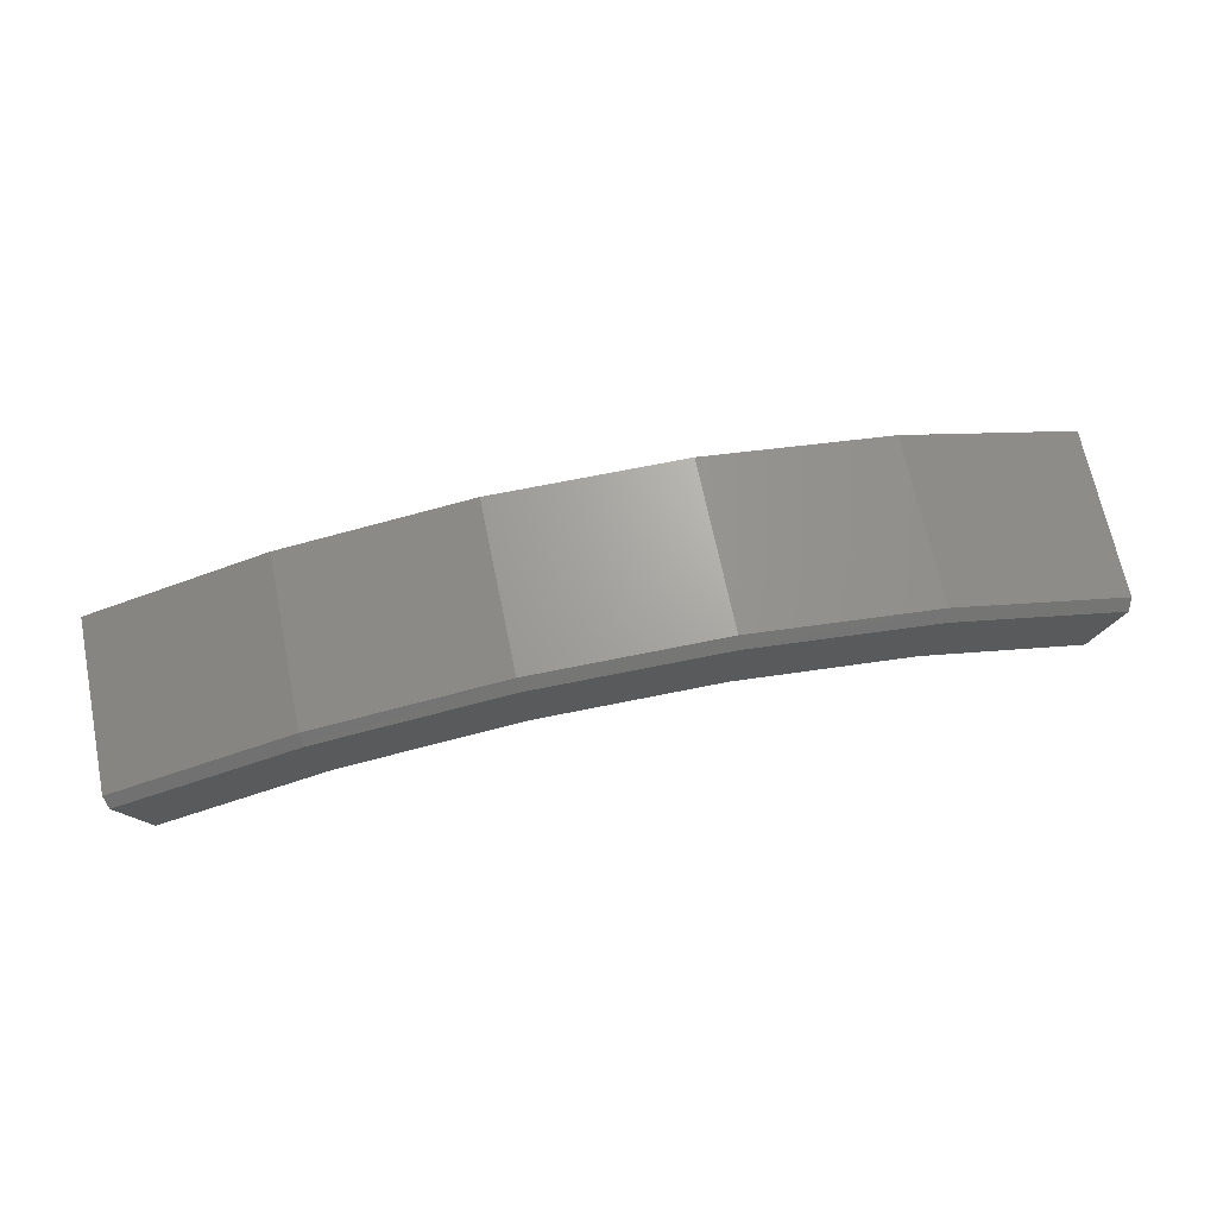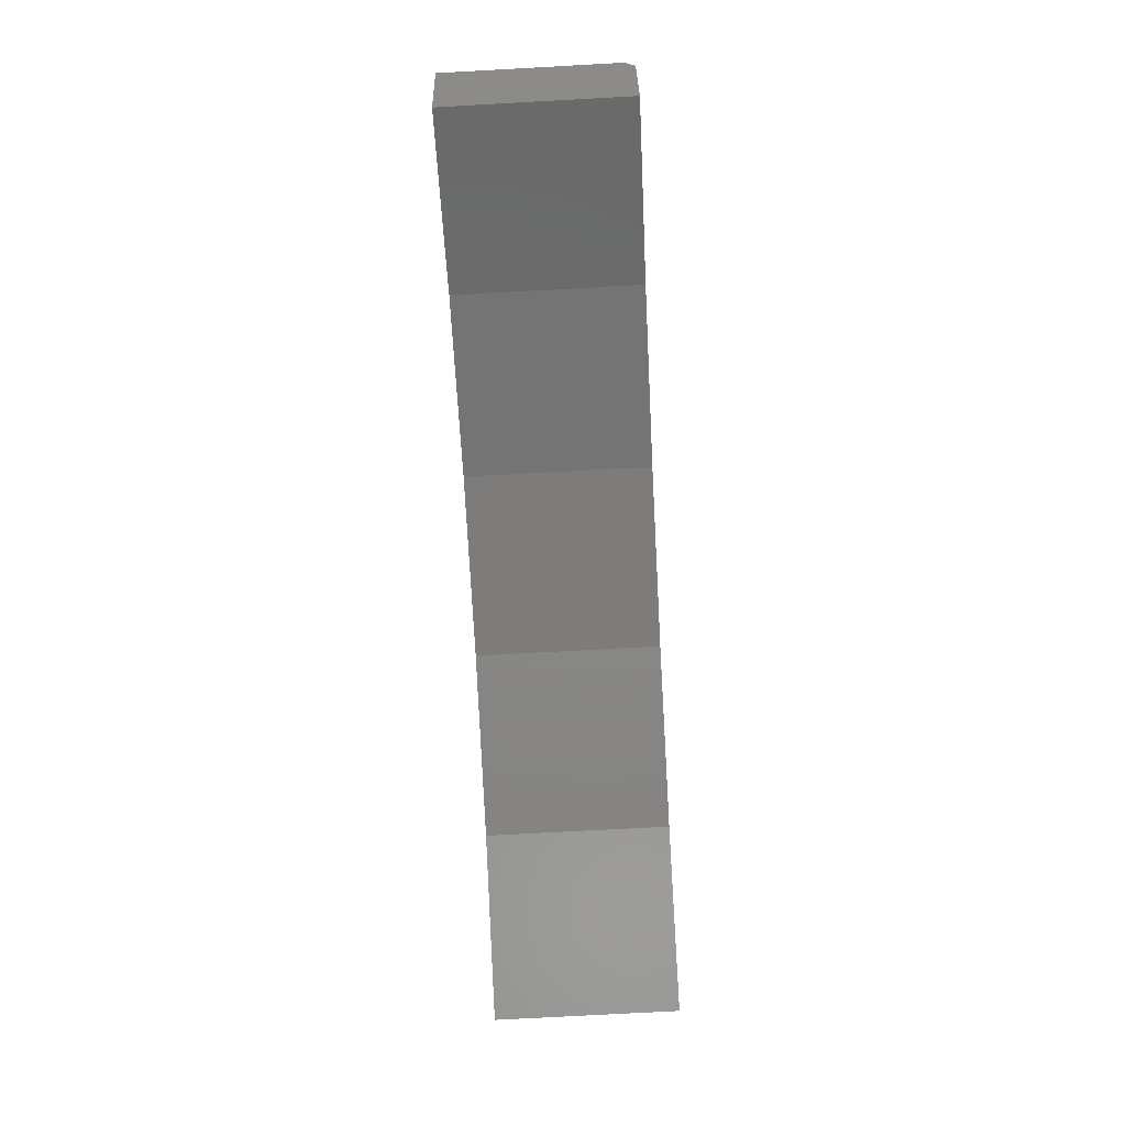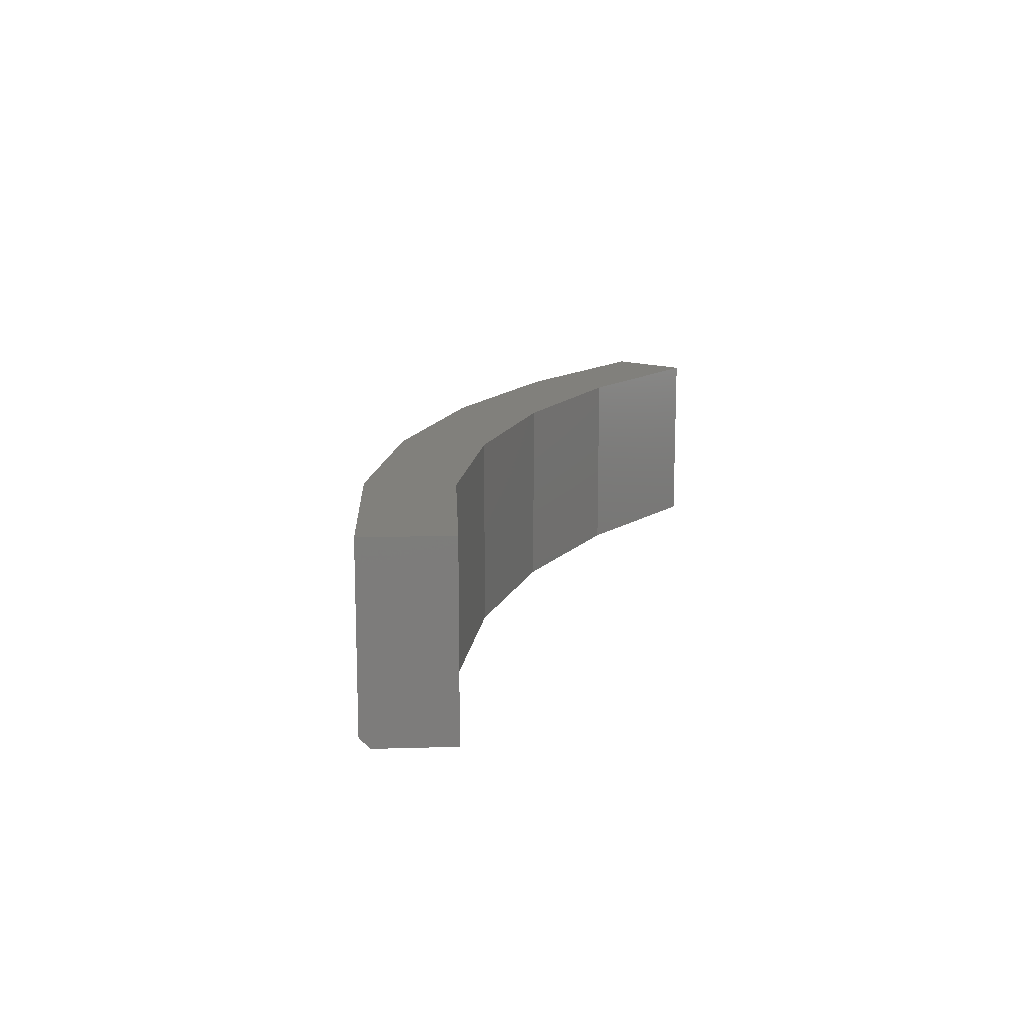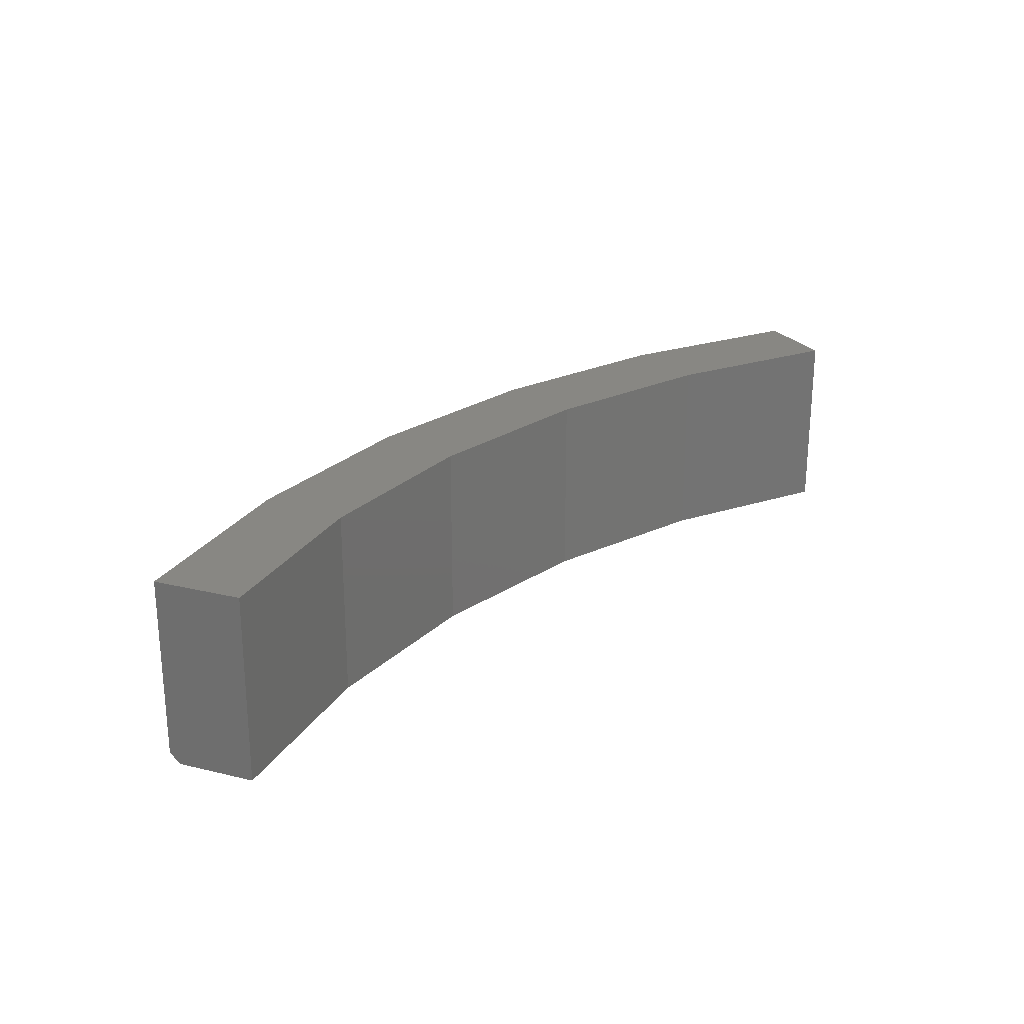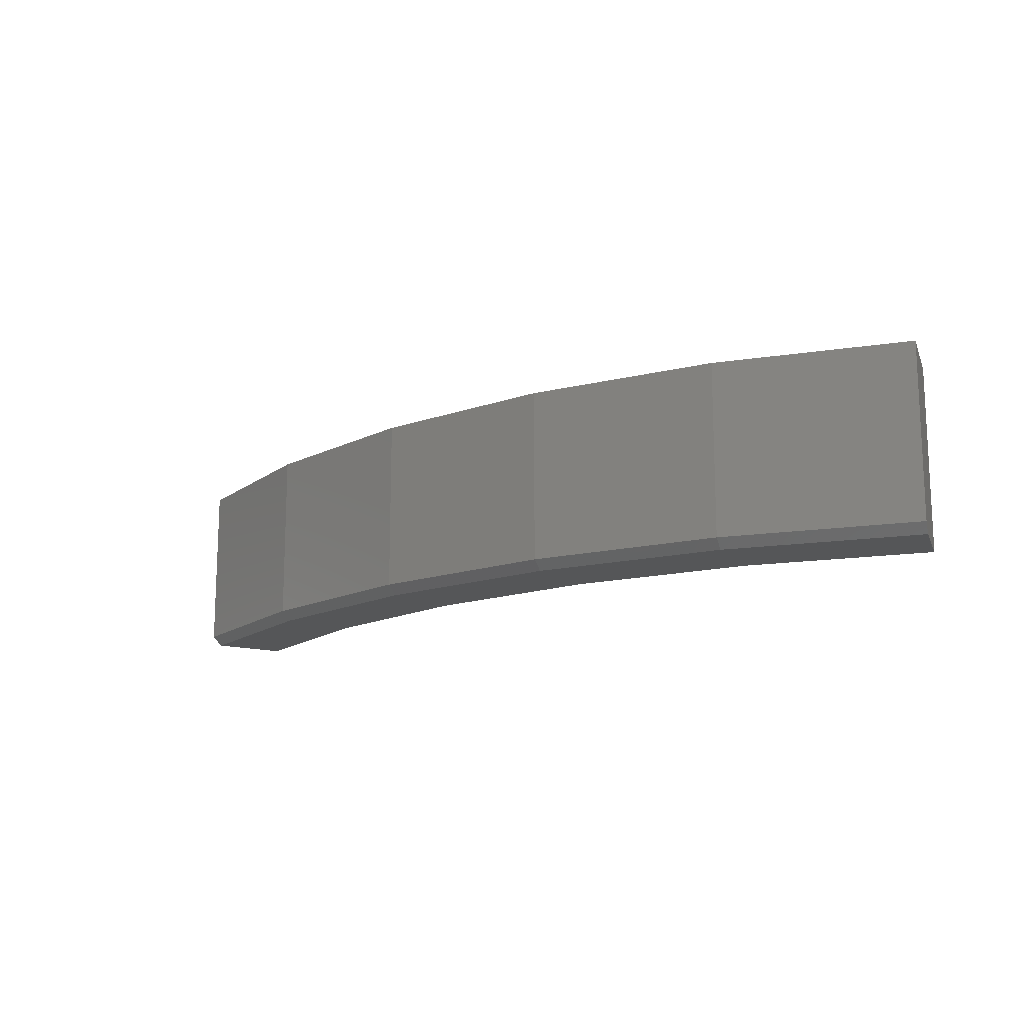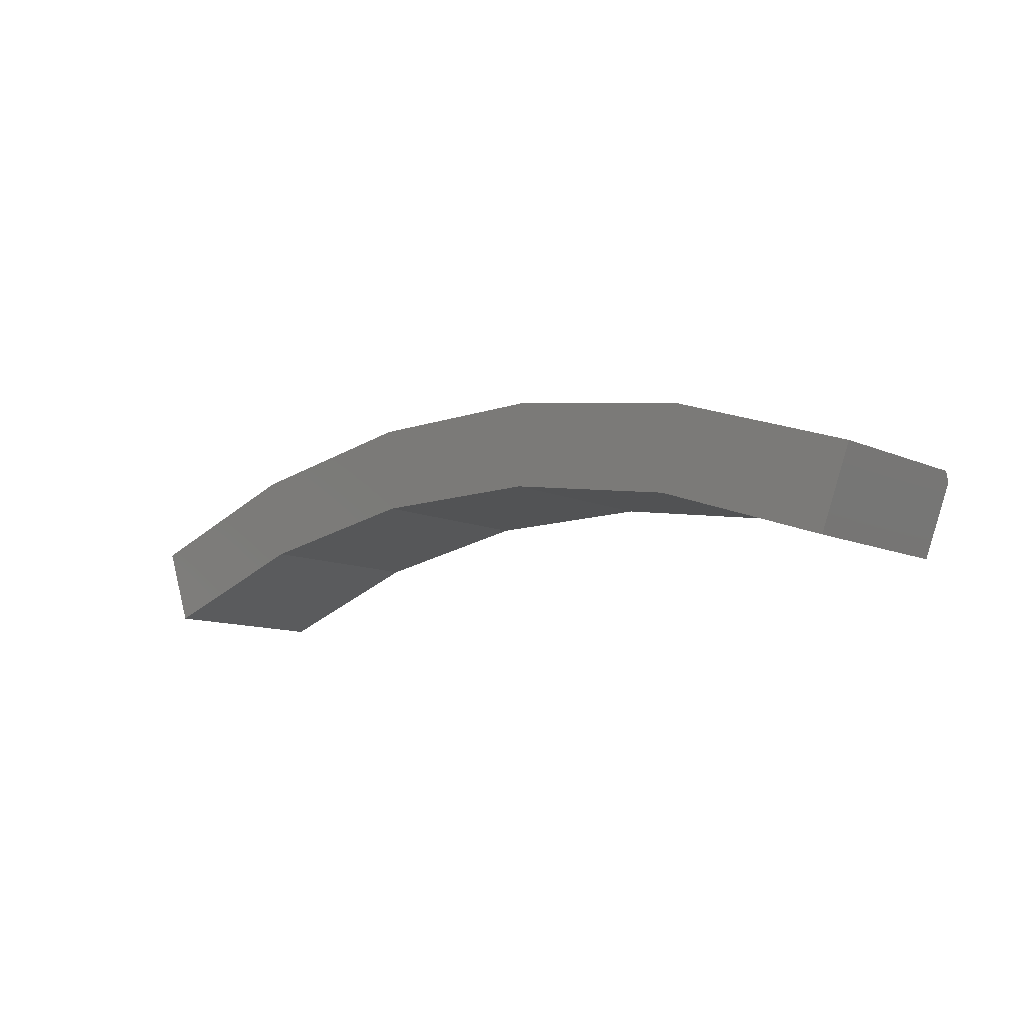
<metadata>
{"format":"stl","ext":"stl","renderer":"f3d","projection":"perspective","resolution":1024,"background":"white","views":[{"elev":67.7,"azim":168.4,"up":"+Y"},{"elev":-76.0,"azim":93.1,"up":"+Y"},{"elev":14.0,"azim":-73.2,"up":"+Z"},{"elev":24.1,"azim":-47.6,"up":"+Z"},{"elev":-14.5,"azim":-142.0,"up":"+Z"},{"elev":-10.6,"azim":41.7,"up":"+Y"}]}
</metadata>
<code>
# stl→obj: 30 verts, 56 faces
v 0.1352 0.01623 0
v -0.1508 0.01623 0
v 0.4426 0.08476 0
v -0.7445 -0.01466 0
v -0.4582 0.08476 0
v -0.4329 -0.03129 0
v -0.7031 -0.125 0
v -0.1593 0.1352 0
v 0.1437 0.1352 0
v 0.6875 -0.125 0
v 0.4173 -0.03129 0
v 0.7289 -0.01466 0
v -0.75 0 0.01562
v -0.75 0 0.2891
v -0.4615 0.1 0.01562
v -0.4615 0.1 0.2891
v -0.1605 0.1507 0.01562
v -0.1605 0.1507 0.2891
v 0.1448 0.1507 0.01562
v 0.1448 0.1507 0.2891
v 0.4459 0.1 0.01562
v 0.4459 0.1 0.2891
v 0.7344 1.388e-16 0.01562
v 0.7344 1.041e-16 0.2891
v 0.6875 -0.125 0.2891
v -0.7031 -0.125 0.2891
v -0.1508 0.01623 0.2891
v 0.1352 0.01623 0.2891
v -0.4329 -0.03129 0.2891
v 0.4173 -0.03129 0.2891
f 1 2 3
f 4 5 3
f 4 3 2
f 4 2 6
f 4 6 7
f 5 8 3
f 3 8 9
f 10 11 12
f 12 11 1
f 12 1 3
f 13 14 15
f 15 14 16
f 15 16 17
f 17 16 18
f 17 18 19
f 19 18 20
f 19 20 21
f 21 20 22
f 21 22 23
f 23 22 24
f 24 25 23
f 23 25 10
f 23 10 12
f 26 14 7
f 7 14 13
f 7 13 4
f 23 12 21
f 21 12 3
f 21 3 19
f 19 3 9
f 19 9 17
f 17 9 8
f 17 8 15
f 15 8 5
f 15 5 13
f 13 5 4
f 27 28 22
f 14 26 29
f 14 29 27
f 14 27 22
f 14 22 16
f 24 22 28
f 24 28 30
f 24 30 25
f 16 22 18
f 18 22 20
f 2 29 6
f 6 29 26
f 6 26 7
f 29 2 27
f 27 2 1
f 27 1 28
f 28 1 11
f 28 11 30
f 30 11 10
f 30 10 25

</code>
